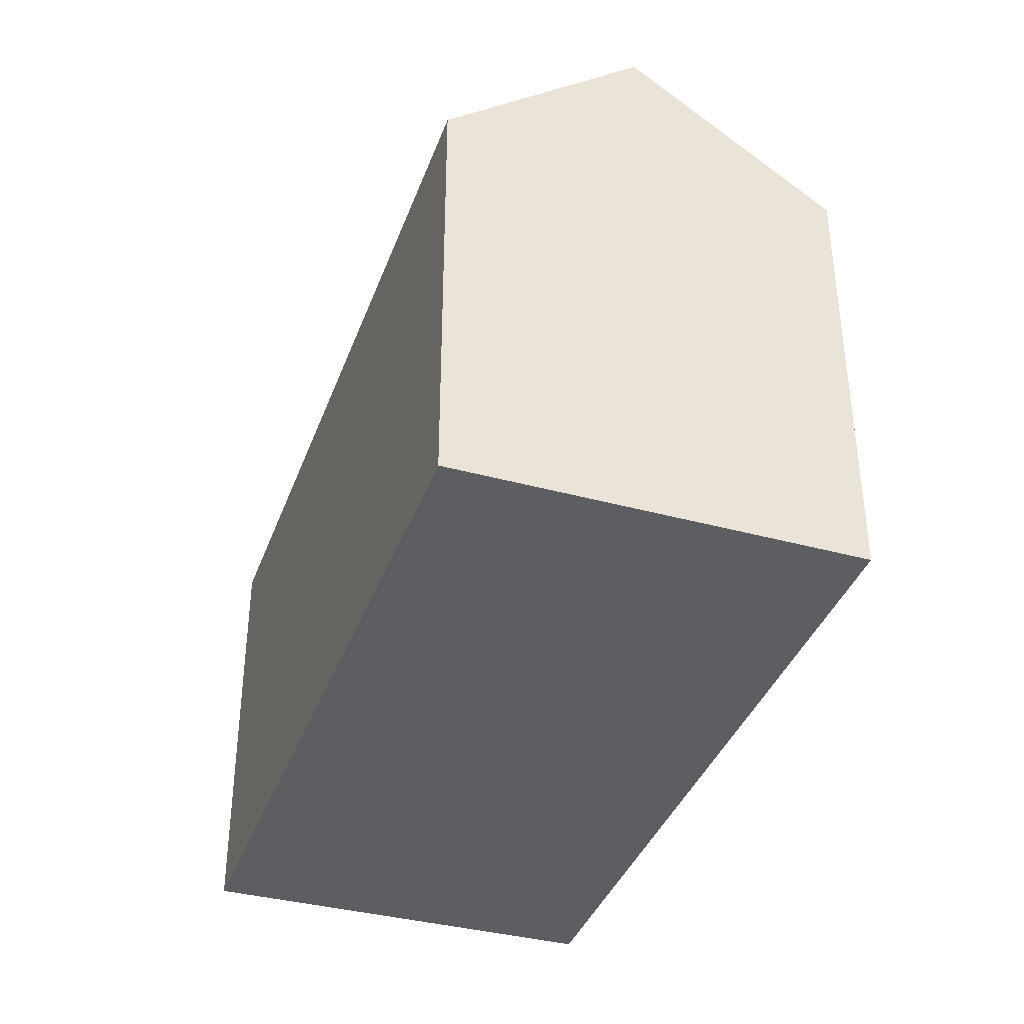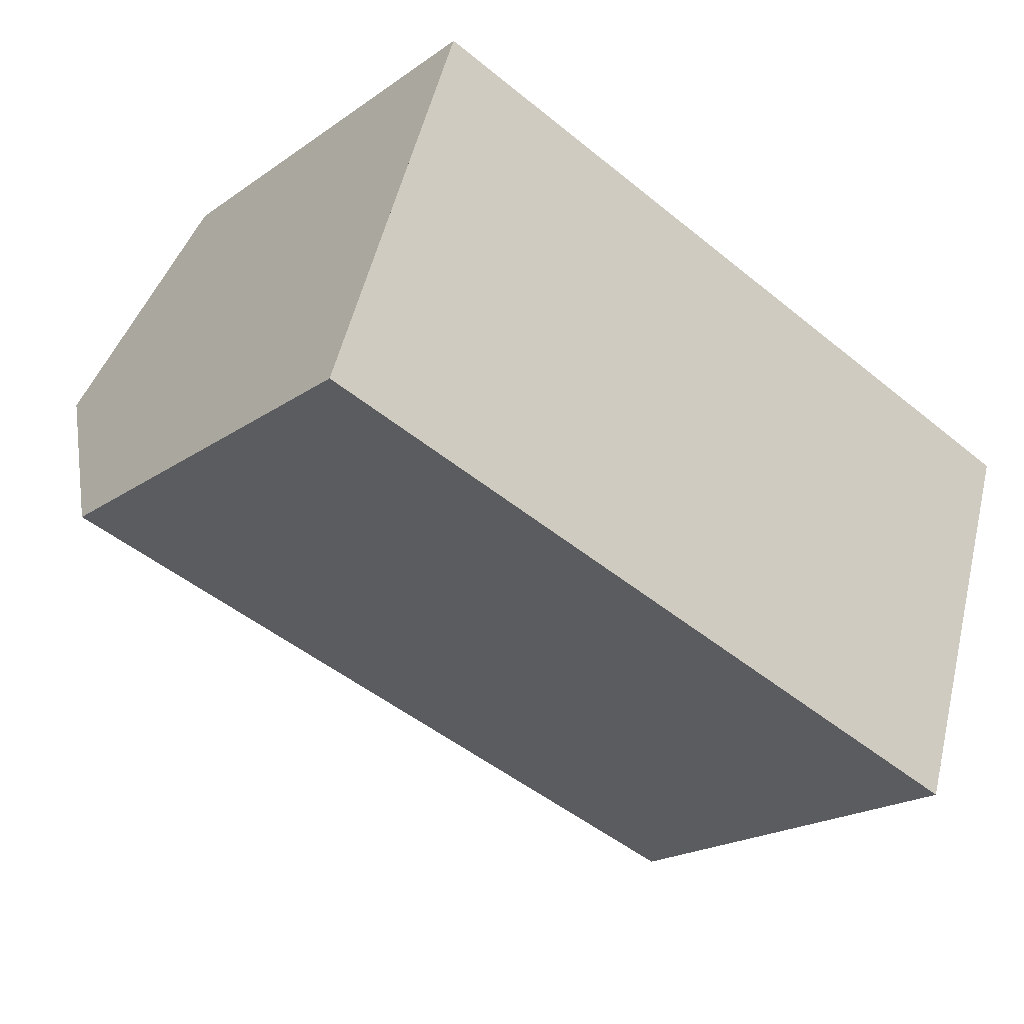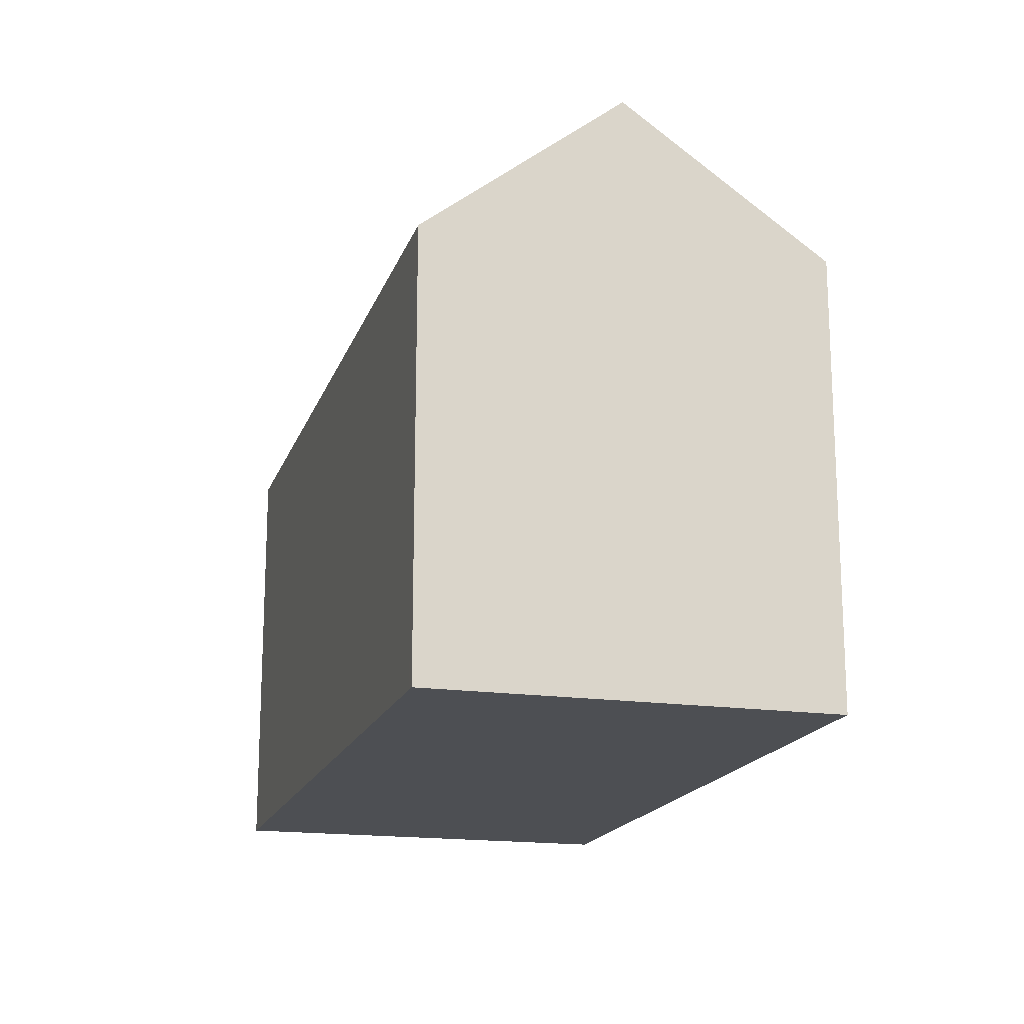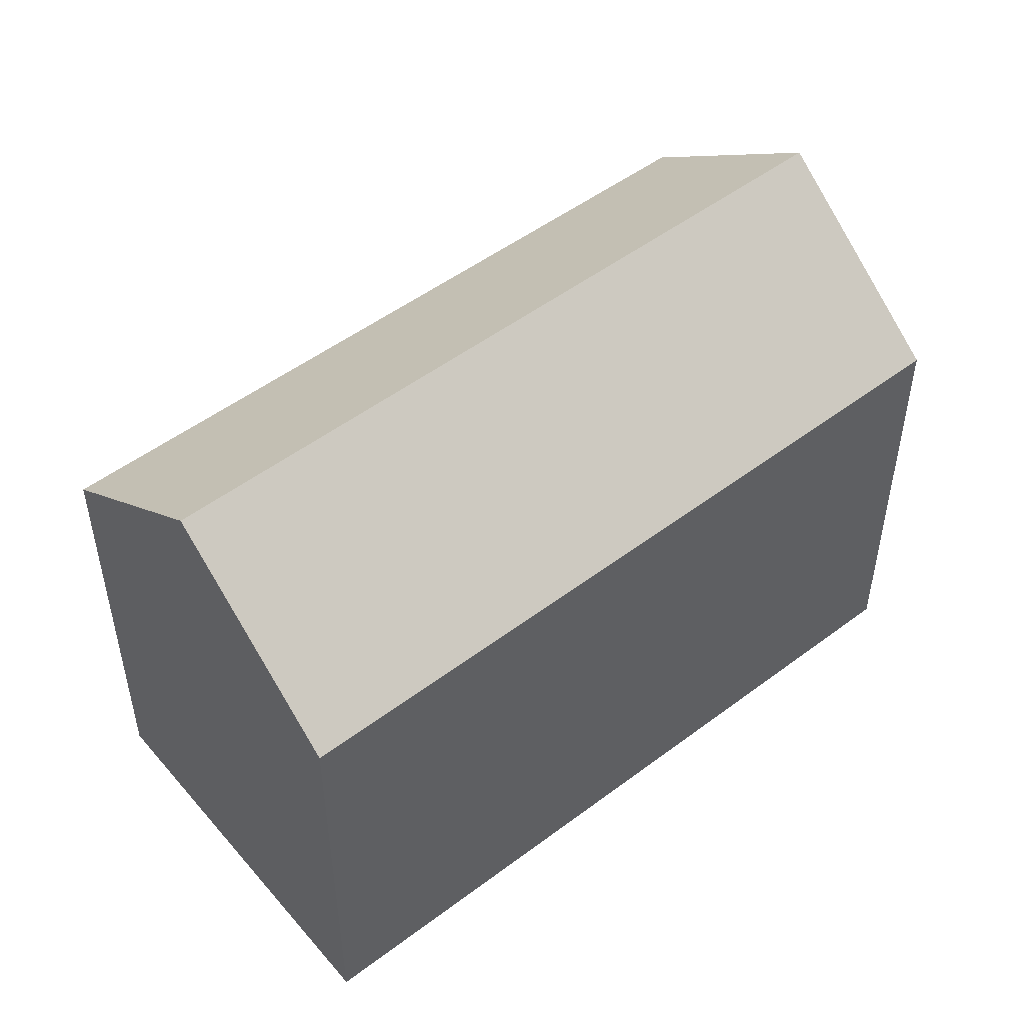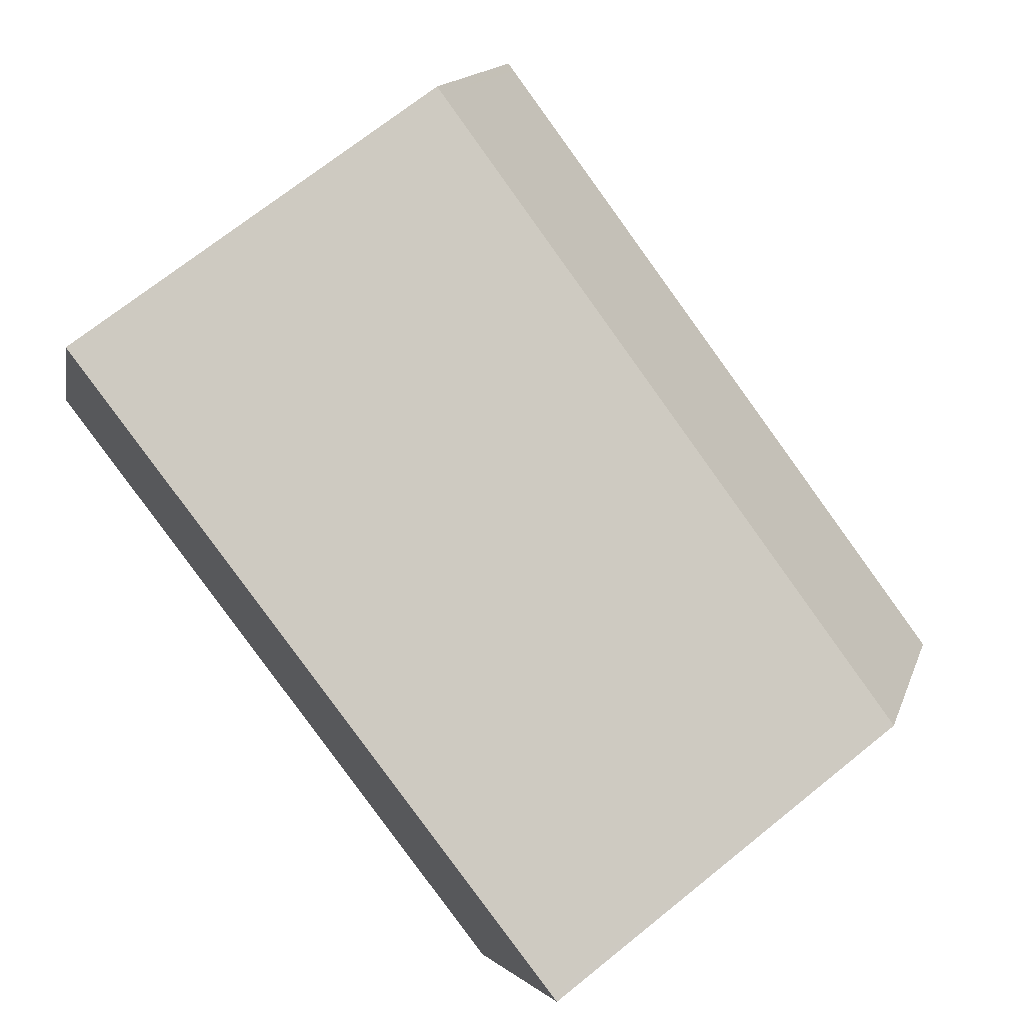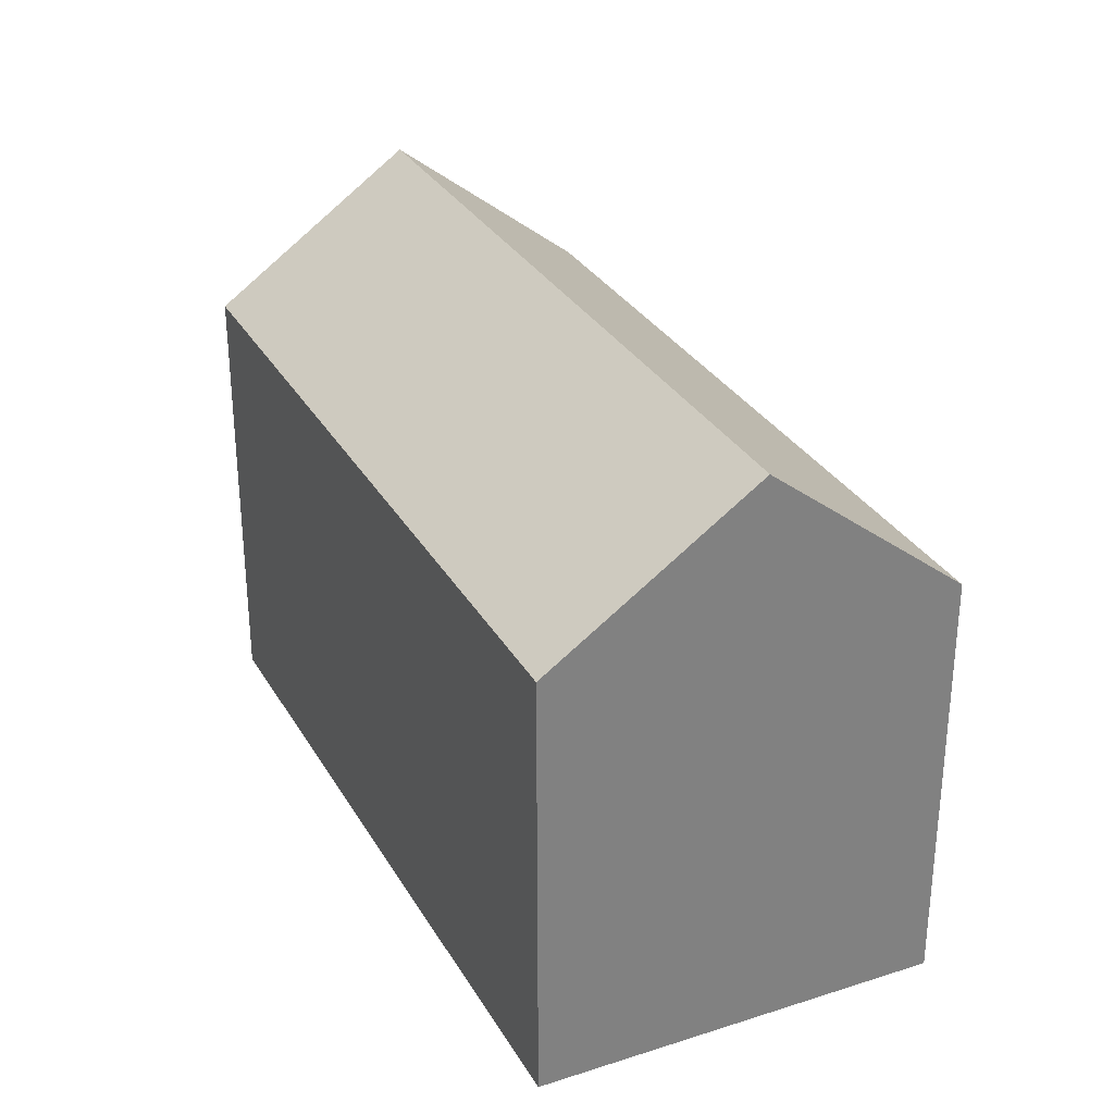
<metadata>
{"format":"obj","ext":"obj","renderer":"f3d","projection":"perspective","resolution":1024,"background":"white","views":[{"elev":-38.2,"azim":89.3,"up":"+Z"},{"elev":-20.6,"azim":141.1,"up":"+Y"},{"elev":-17.5,"azim":92.4,"up":"+Z"},{"elev":49.7,"azim":-21.2,"up":"+Z"},{"elev":71.2,"azim":-128.7,"up":"+Y"},{"elev":30.5,"azim":-97.1,"up":"+Z"}]}
</metadata>
<code>
v -1276 -1157 3.831
v -1270 -1155 3.914
v -1269 -1158 3.797
v -1275 -1160 3.735
v -1276 -1159 5.092
v -1269 -1157 5.158
v -1276 -1158 4.198
v -1270 -1155 4.269
v -1270 -1155 4.268
v -1270 -1155 3.913
v -1269 -1157 5.157
v -1276 -1157 3.832
v -1276 -1158 4.199
v -1276 -1159 5.092
v -1269 -1157 5.158
v -1276 -1159 5.092
v -1269 -1157 5.157
v -1269 -1158 3.796
v -1276 -1159 5.092
v -1275 -1160 3.736
v -1269 -1158 3.808
v -1269 -1158 3.808
v -1275 -1160 3.761
v -1275 -1160 3.761
v -1276 -1157 3.832
v -1276 -1157 3.831
v -1276 -1157 0
v -1276 -1157 4.441e-16
v -1270 -1155 4.269
v -1270 -1155 3.914
v -1270 -1155 -4.441e-16
v -1270 -1155 0
v -1269 -1158 3.796
v -1269 -1158 3.797
v -1269 -1158 4.441e-16
v -1269 -1158 0
v -1275 -1160 3.761
v -1275 -1160 3.735
v -1275 -1160 -4.441e-16
v -1275 -1160 0
v -1276 -1158 4.198
v -1276 -1159 5.092
v -1276 -1159 0
v -1276 -1158 -8.882e-16
v -1276 -1157 3.831
v -1276 -1158 4.198
v -1276 -1158 -8.882e-16
v -1276 -1157 0
v -1269 -1157 5.158
v -1270 -1155 4.269
v -1270 -1155 0
v -1269 -1157 0
v -1270 -1155 3.914
v -1270 -1155 3.913
v -1270 -1155 4.441e-16
v -1270 -1155 -4.441e-16
v -1270 -1155 3.913
v -1276 -1157 3.832
v -1276 -1157 4.441e-16
v -1270 -1155 4.441e-16
v -1269 -1158 3.808
v -1269 -1157 5.158
v -1269 -1157 0
v -1269 -1158 4.441e-16
v -1275 -1160 3.736
v -1269 -1158 3.796
v -1269 -1158 0
v -1275 -1160 4.441e-16
v -1275 -1160 3.735
v -1275 -1160 3.736
v -1275 -1160 4.441e-16
v -1275 -1160 -4.441e-16
v -1269 -1158 3.797
v -1269 -1158 3.808
v -1269 -1158 4.441e-16
v -1269 -1158 4.441e-16
v -1276 -1159 5.092
v -1275 -1160 3.761
v -1275 -1160 0
v -1276 -1159 0
v -1276 -1157 0
v -1270 -1155 0
v -1269 -1158 0
v -1275 -1160 0
f 9 8 6 11
f 10 2 8 9
f 13 7 1 12
f 14 5 7 13
f 12 10 9 13
f 13 9 11 14
f 22 17 15 21
f 24 16 19 23
f 23 19 17 22
f 21 3 18 22
f 23 20 4 24
f 22 18 20 23
f 26 27 28 25
f 30 31 32 29
f 34 35 36 33
f 38 39 40 37
f 42 43 44 41
f 46 47 48 45
f 50 51 52 49
f 54 55 56 53
f 58 59 60 57
f 62 63 64 61
f 66 67 68 65
f 70 71 72 69
f 74 75 76 73
f 78 79 80 77
f 82 83 84 81

</code>
